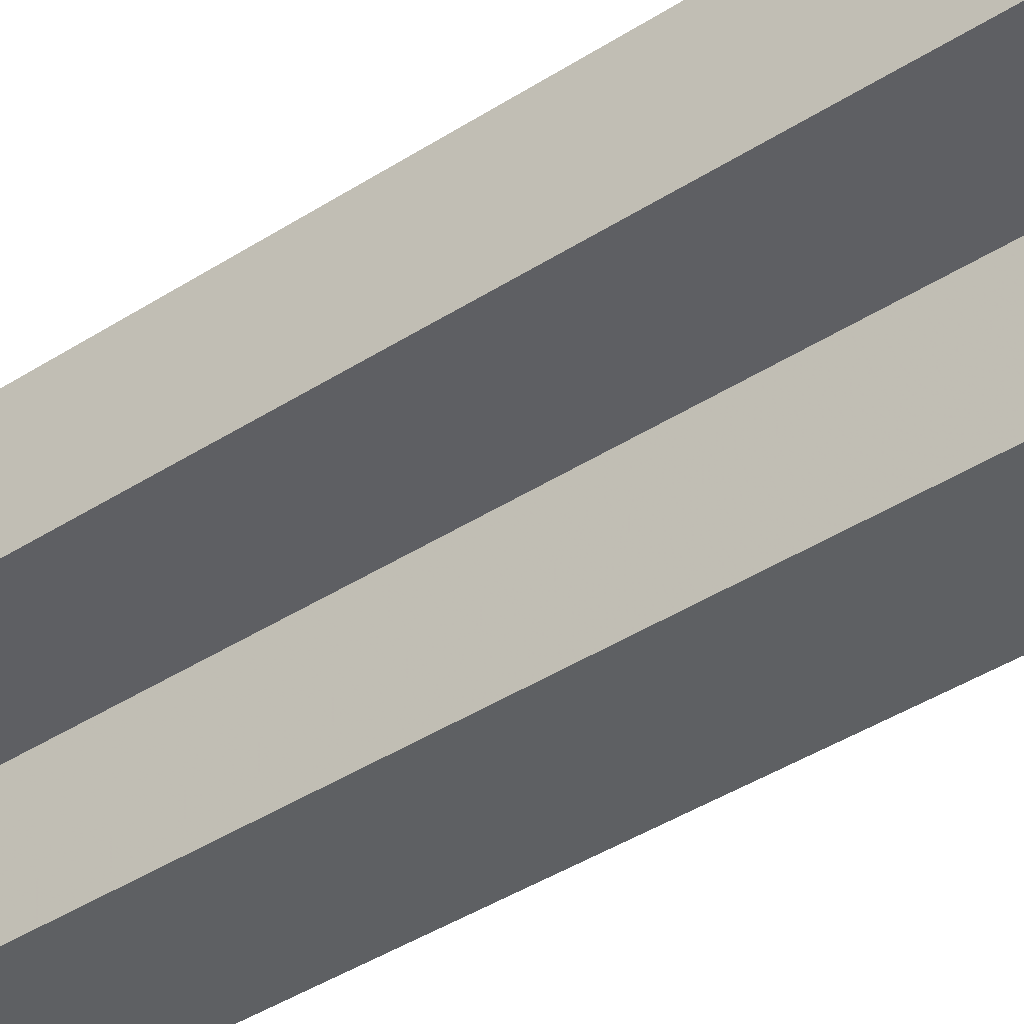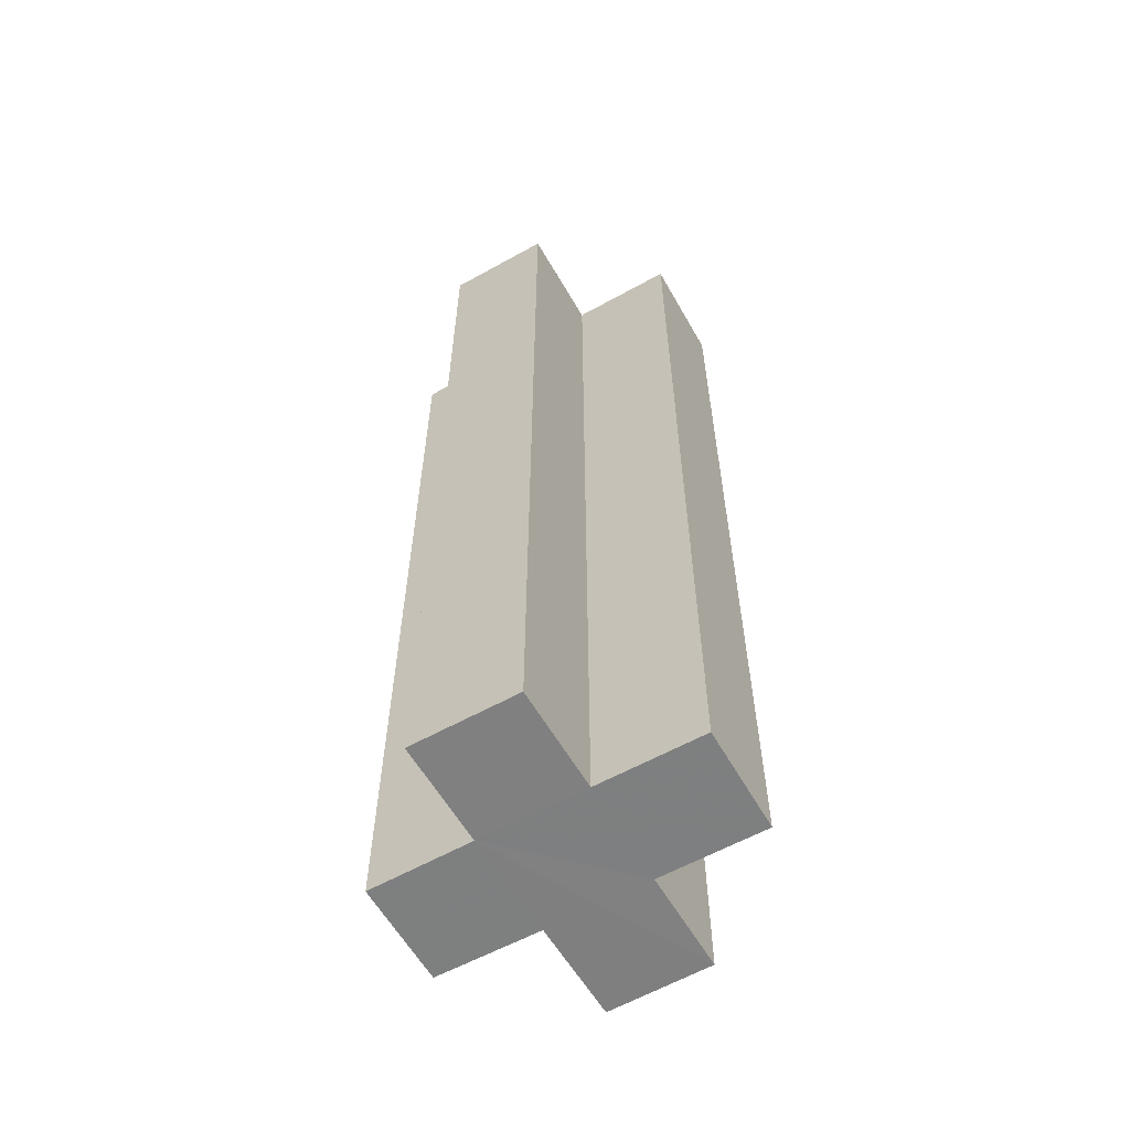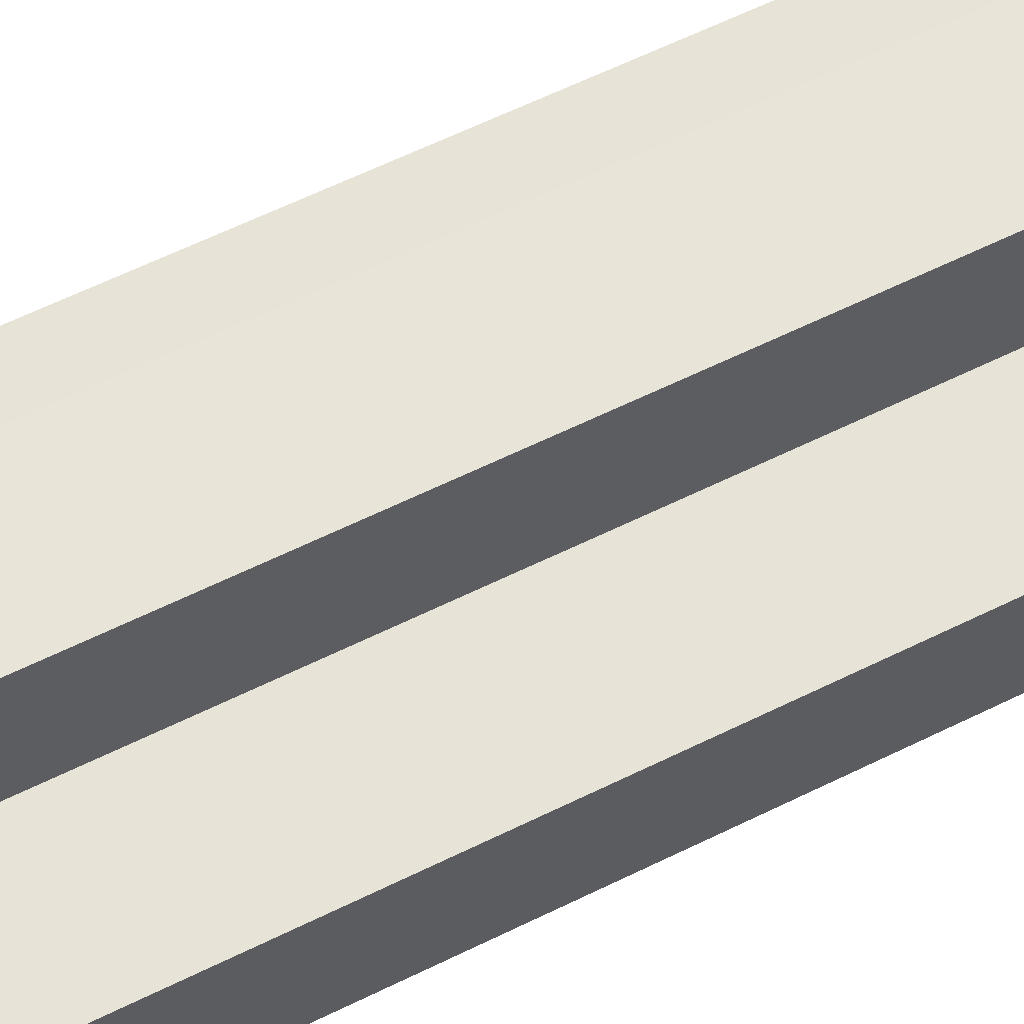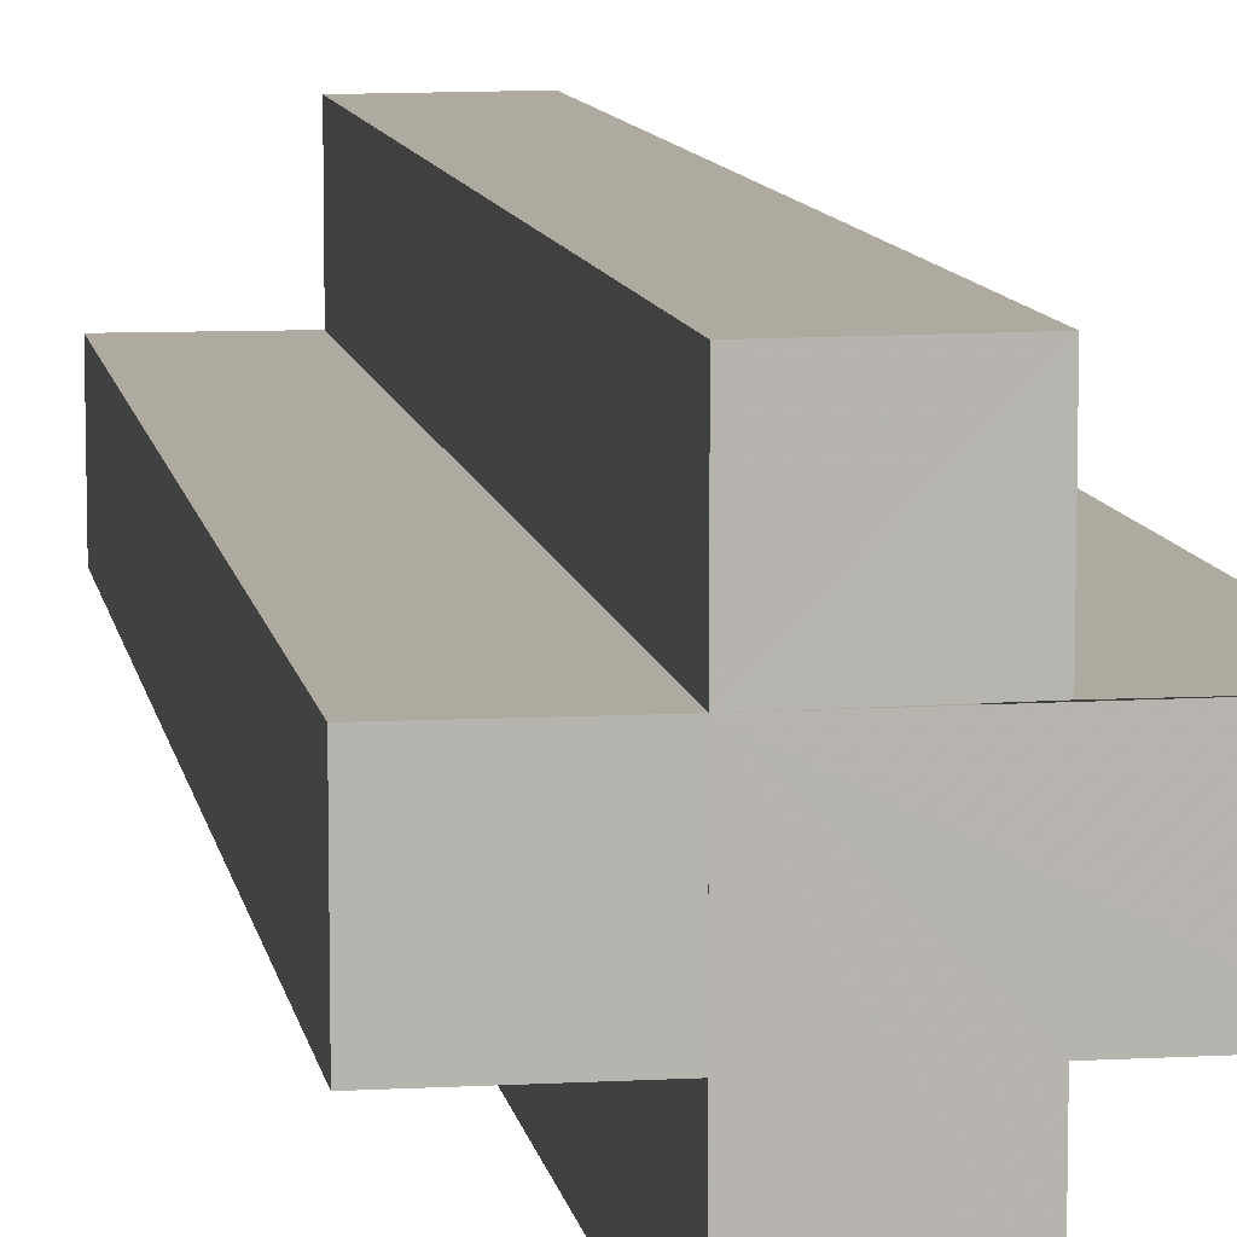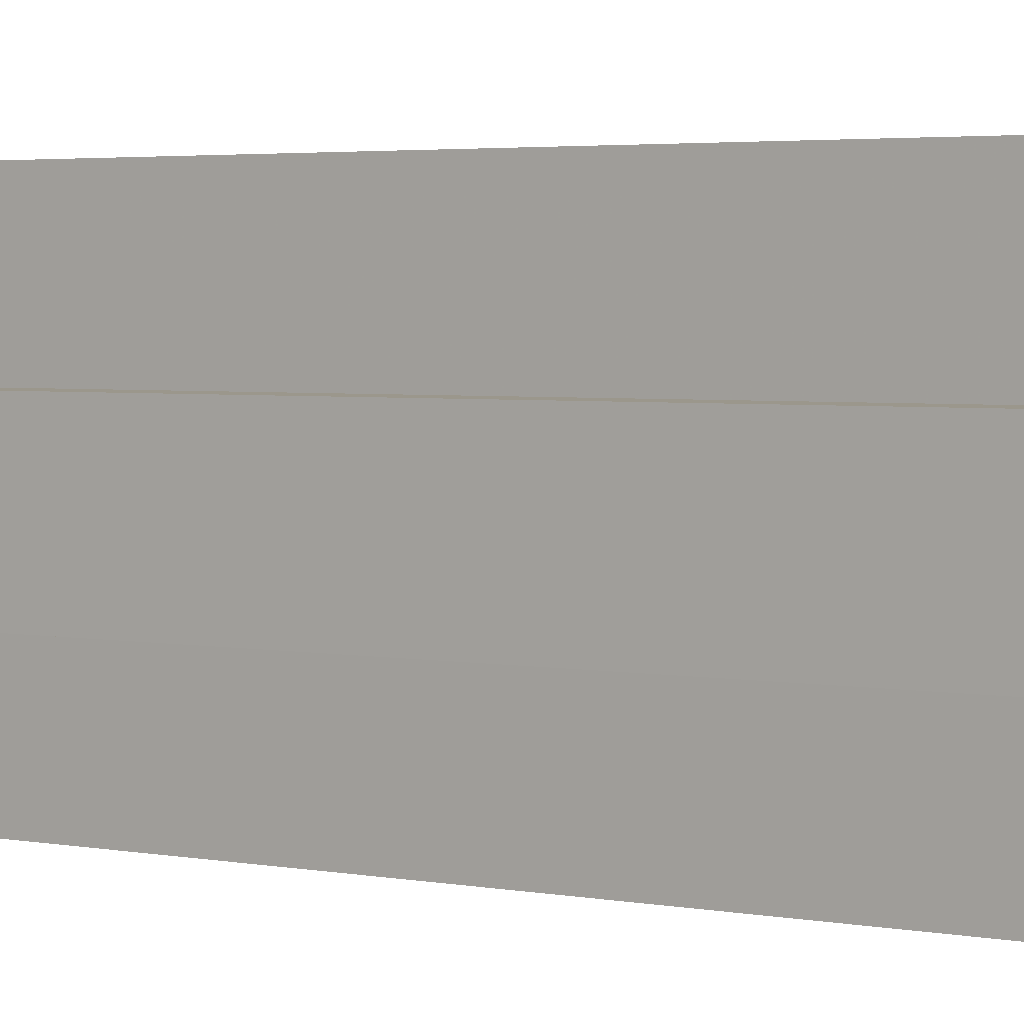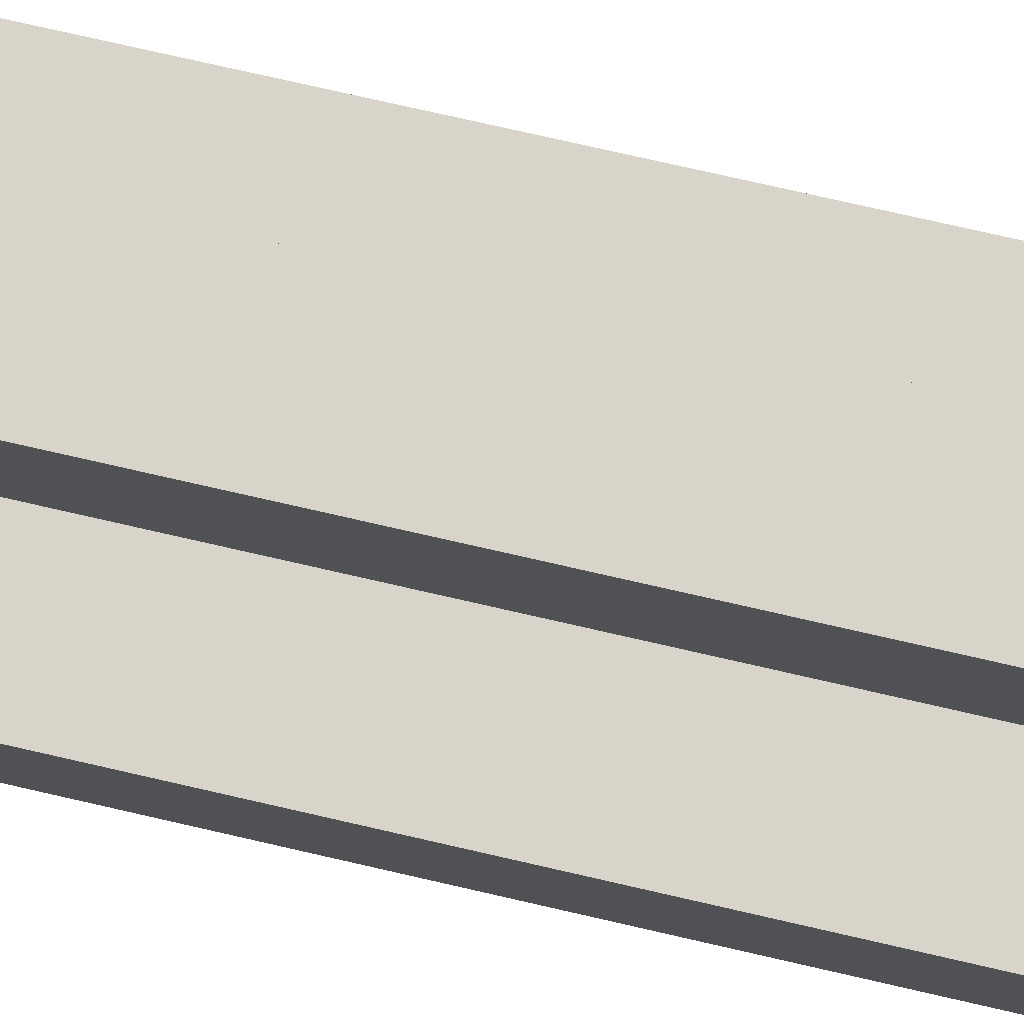
<metadata>
{"format":"obj","ext":"obj","renderer":"f3d","projection":"perspective","resolution":1024,"background":"white","views":[{"elev":-41.7,"azim":-52.2,"up":"+Y"},{"elev":-59.9,"azim":-150.1,"up":"+Z"},{"elev":61.7,"azim":63.4,"up":"+Y"},{"elev":9.5,"azim":170.6,"up":"+Y"},{"elev":2.6,"azim":-52.1,"up":"+Y"},{"elev":75.9,"azim":102.9,"up":"+Y"}]}
</metadata>
<code>
o 9416
v 2248 1884 23.76
v 2248 1884 23.76
v 2248 1884 23.85
v 2248 1884 23.76
v 2248 1884 23.85
v 2248 1884 23.76
v 2248 1884 23.76
v 2248 1884 23.85
v 2248 1884 23.85
v 2248 1884 23.76
v 2248 1884 23.76
v 2248 1884 23.76
v 2248 1884 23.76
v 2248 1884 23.85
v 2248 1884 23.85
v 2248 1884 23.85
v 2248 1884 23.85
v 2248 1884 23.85
v 2248 1884 23.85
v 2248 1884 23.85
v 2248 1884 23.76
v 2248 1884 23.76
v 2248 1884 23.76
v 2248 1884 23.76
v 2248 1884 23.76
v 2248 1884 23.76
v 2248 1884 23.85
v 2248 1884 23.85
v 2248 1884 23.85
v 2248 1884 23.85
v 2248 1884 23.85
v 2248 1884 23.85
v 2248 1884 23.85
v 2248 1884 23.85
v 2248 1884 23.85
v 2248 1884 23.85
v 2248 1884 23.85
v 2248 1884 23.76
v 2248 1884 23.76
v 2248 1884 23.85
v 2248 1884 23.85
v 2248 1884 23.76
v 2248 1884 23.76
v 2248 1884 23.76
v 2248 1884 23.85
v 2248 1884 23.85
v 2248 1884 23.76
v 2248 1884 23.76
v 2248 1884 23.76
v 2248 1884 23.76
v 2248 1884 23.85
v 2248 1884 23.85
v 2248 1884 23.76
v 2248 1884 23.76
v 2248 1884 23.85
v 2248 1884 23.85
v 2248 1884 23.76
v 2248 1884 23.76
v 2248 1884 23.76
v 2248 1884 23.76
v 2248 1884 23.85
v 2248 1884 23.85
v 2248 1884 23.76
v 2248 1884 23.76
v 2248 1884 23.76
v 2248 1884 23.76
v 2248 1884 23.85
v 2248 1884 23.85
v 2248 1884 23.76
v 2248 1884 23.76
v 2248 1884 23.76
v 2248 1884 23.76
v 2248 1884 23.85
v 2248 1884 23.76
v 2248 1884 23.76
v 2248 1884 23.85
f 1 2 3
f 3 4 5
f 2 6 7
f 8 7 9
f 10 11 8
f 12 7 13
f 14 13 15
f 16 15 17
f 18 17 19
f 20 21 19
f 22 23 20
f 24 25 18
f 18 26 27
f 16 28 29
f 30 31 28
f 16 32 33
f 16 34 32
f 16 35 34
f 16 36 35
f 37 38 36
f 12 39 38
f 40 39 41
f 42 43 40
f 12 44 39
f 45 44 46
f 47 48 45
f 12 49 44
f 12 50 49
f 51 50 52
f 53 54 51
f 55 49 56
f 57 58 55
f 12 59 60
f 61 59 62
f 63 64 61
f 65 60 66
f 67 60 68
f 69 70 67
f 71 72 73
f 74 75 76

</code>
